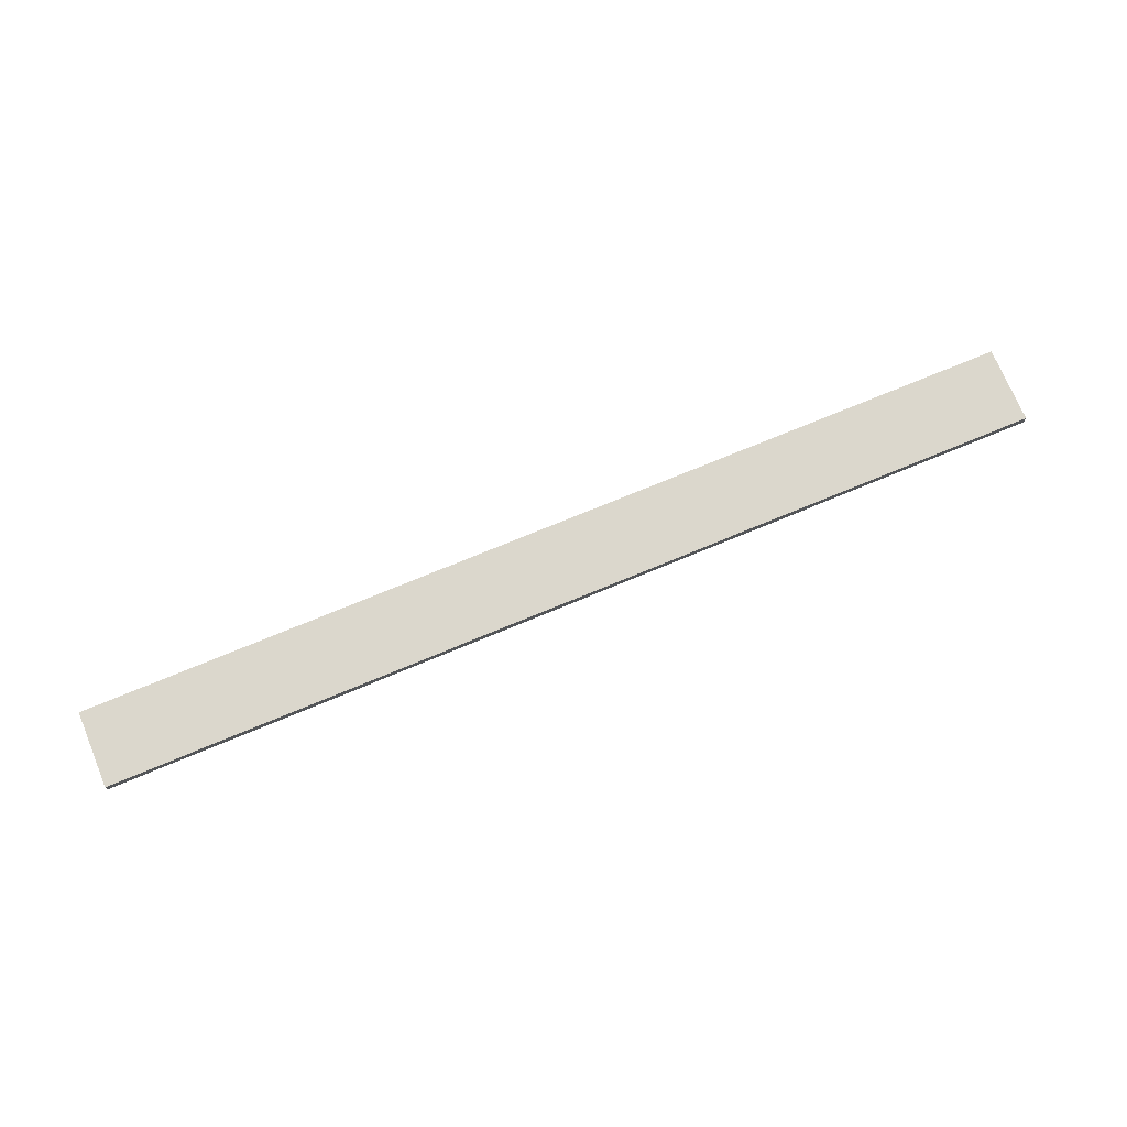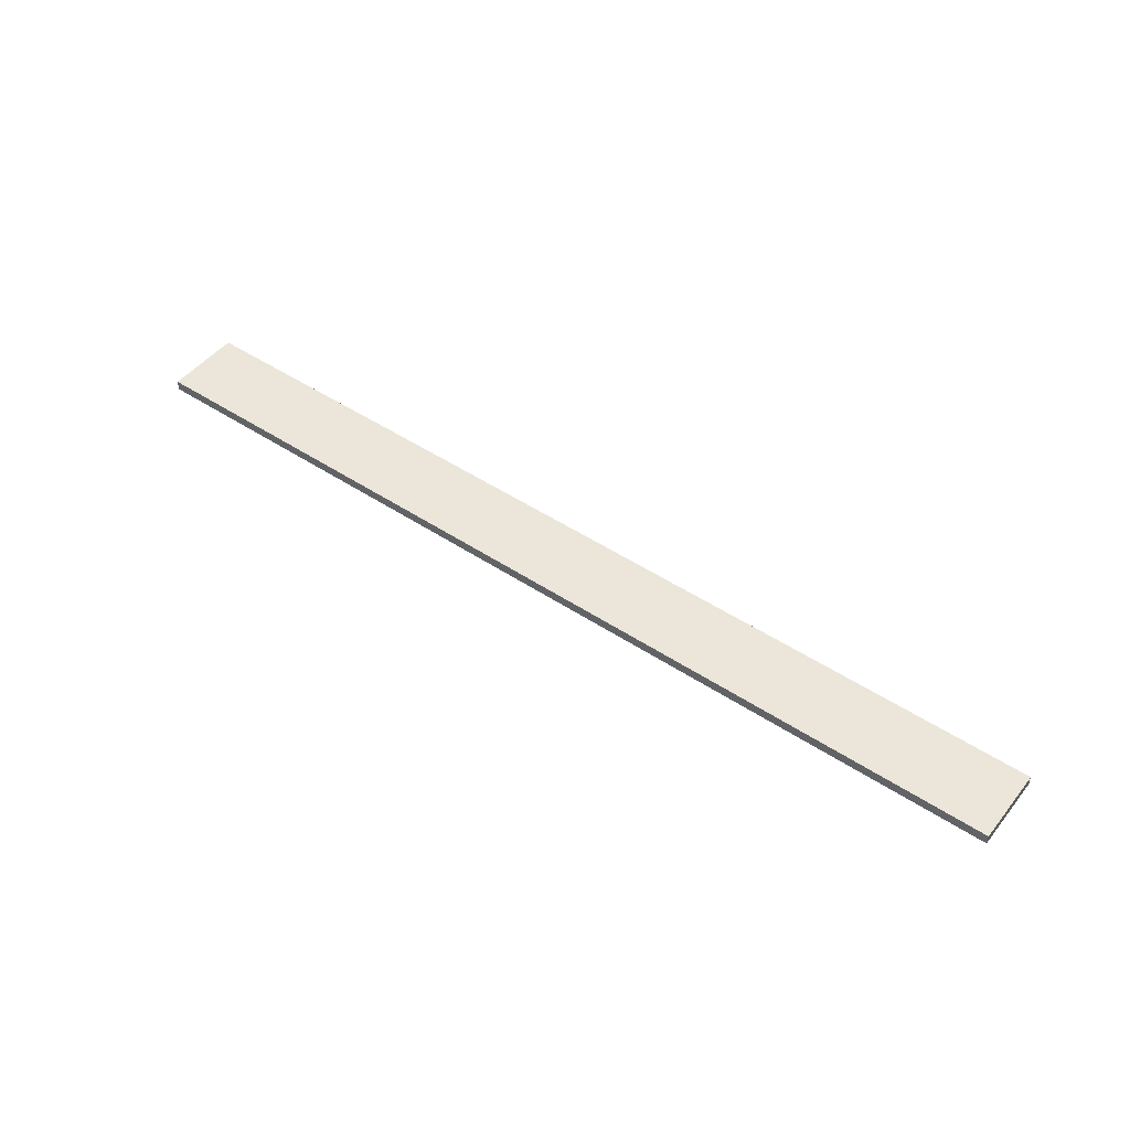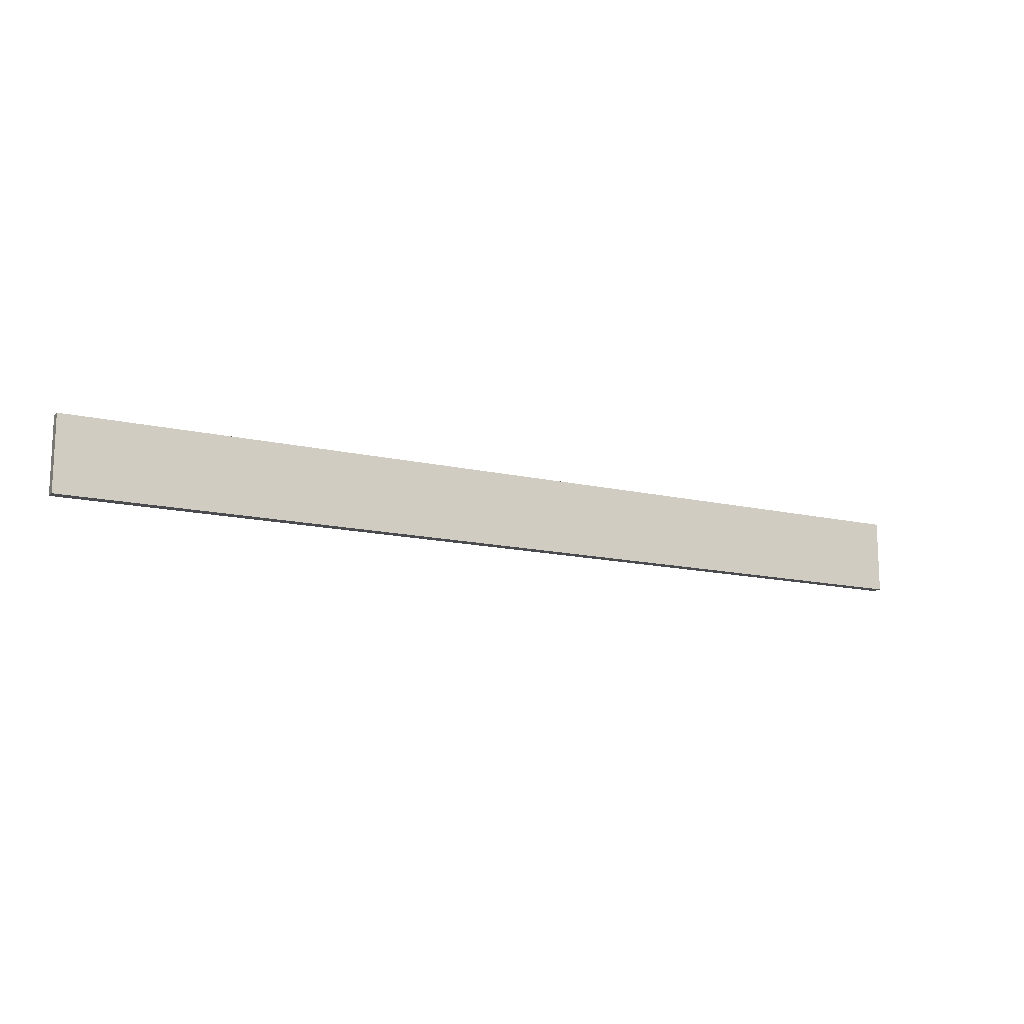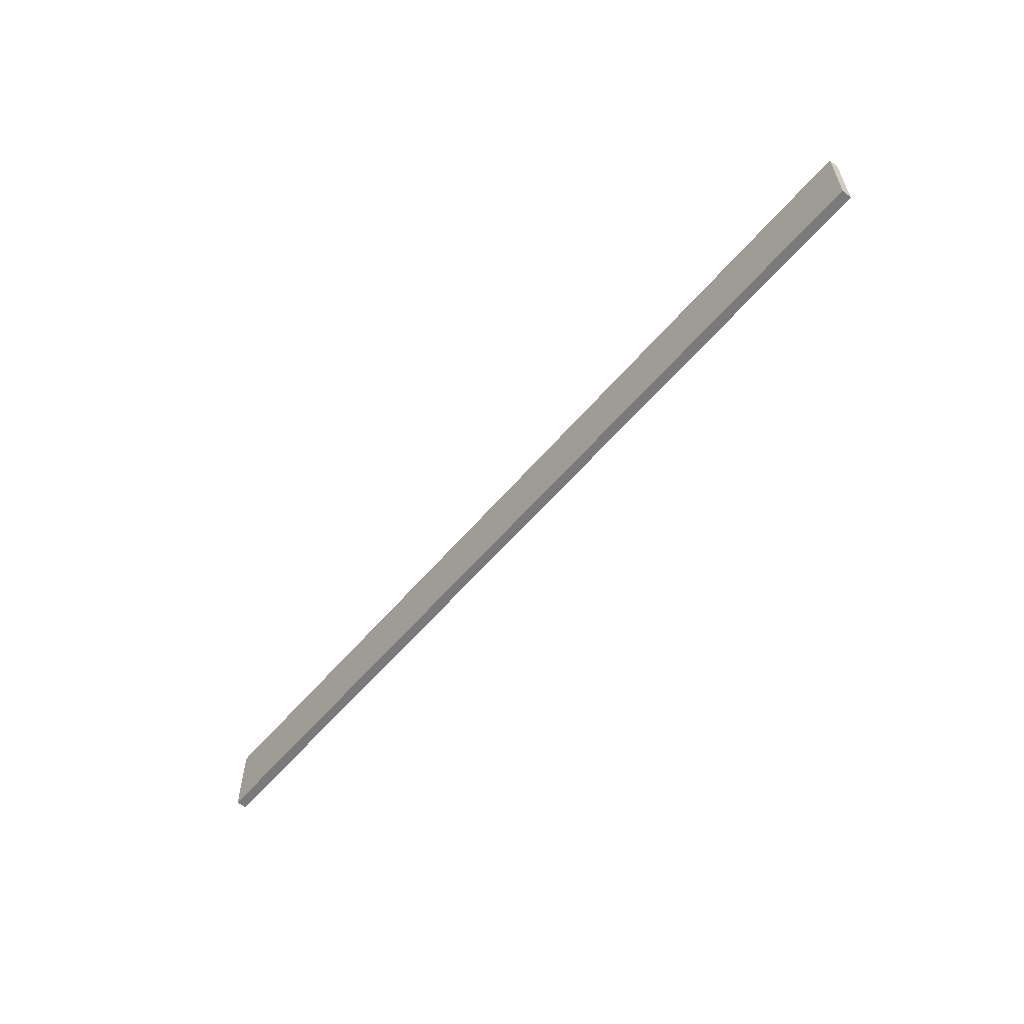
<metadata>
{"format":"obj","ext":"obj","renderer":"f3d","projection":"perspective","resolution":1024,"background":"white","views":[{"elev":73.1,"azim":157.4,"up":"+Y"},{"elev":48.0,"azim":36.6,"up":"+Y"},{"elev":-13.9,"azim":-27.7,"up":"+Z"},{"elev":-58.2,"azim":50.1,"up":"+Z"}]}
</metadata>
<code>
v -40.8 7.628 12.68
v 29.1 7.628 12.68
v -40.8 8.4 12.68
v 29.1 8.4 12.68
v -40.8 8.4 7.047
v 29.1 8.4 7.047
v -40.8 7.628 7.047
v 29.1 7.628 7.047
f 1 2 4 3
f 3 4 6 5
f 5 6 8 7
f 7 8 2 1
f 2 8 6 4
f 7 1 3 5

</code>
